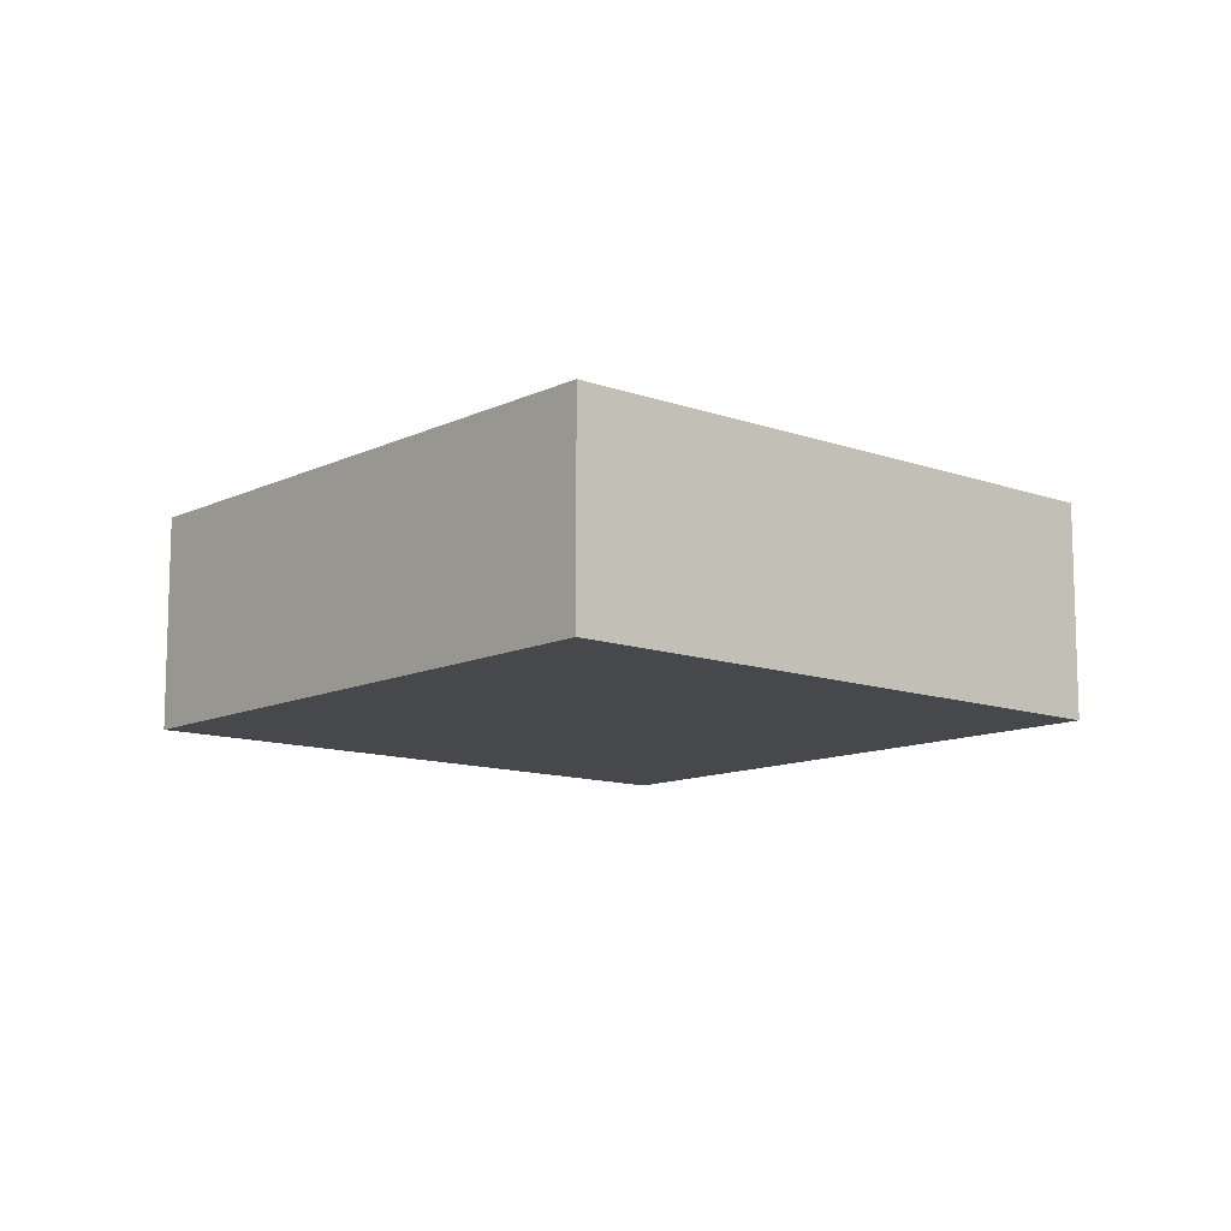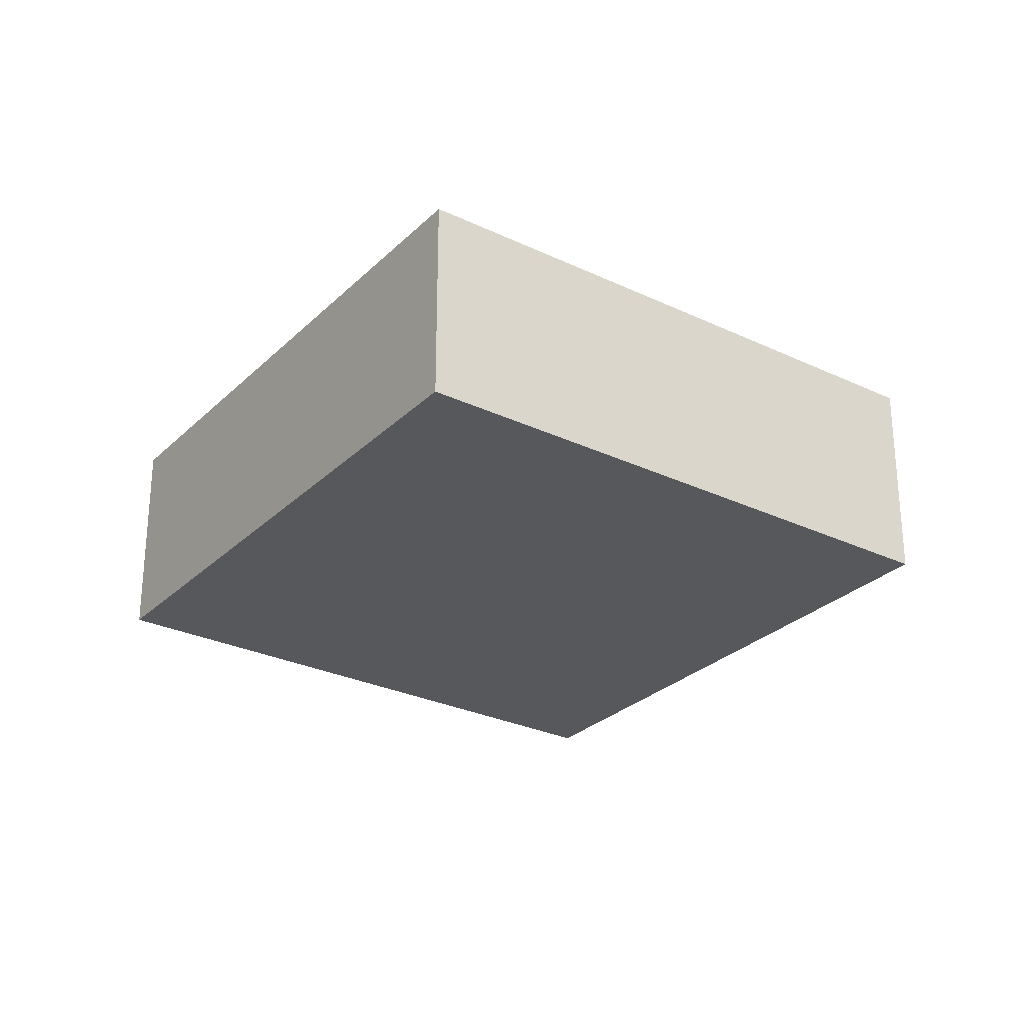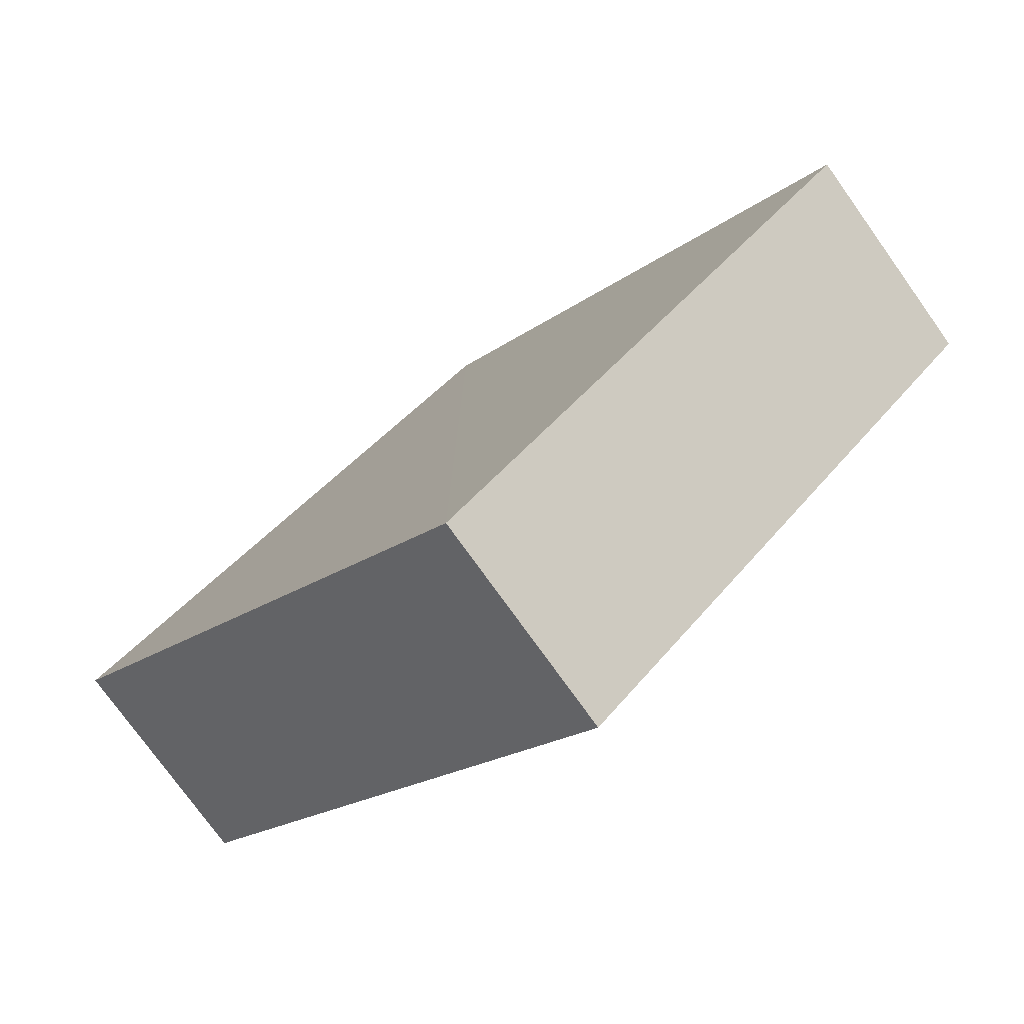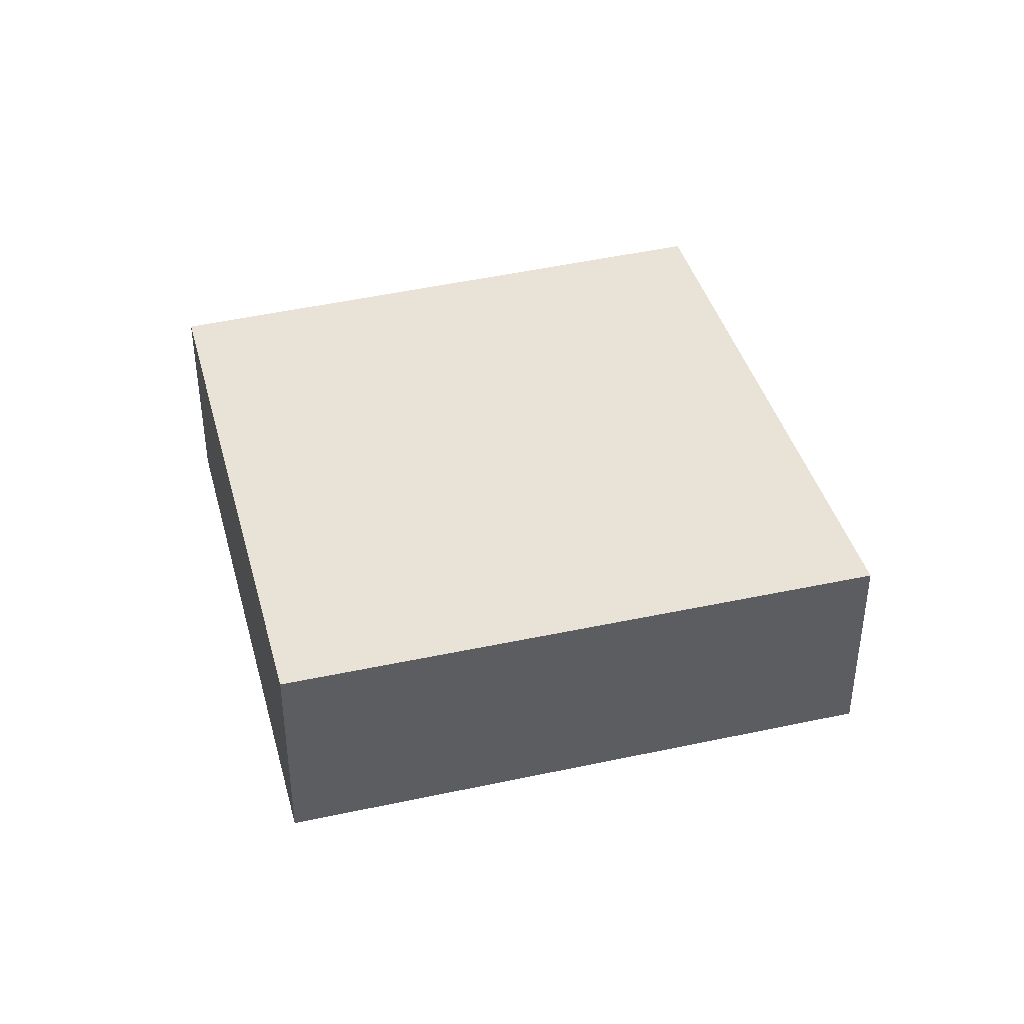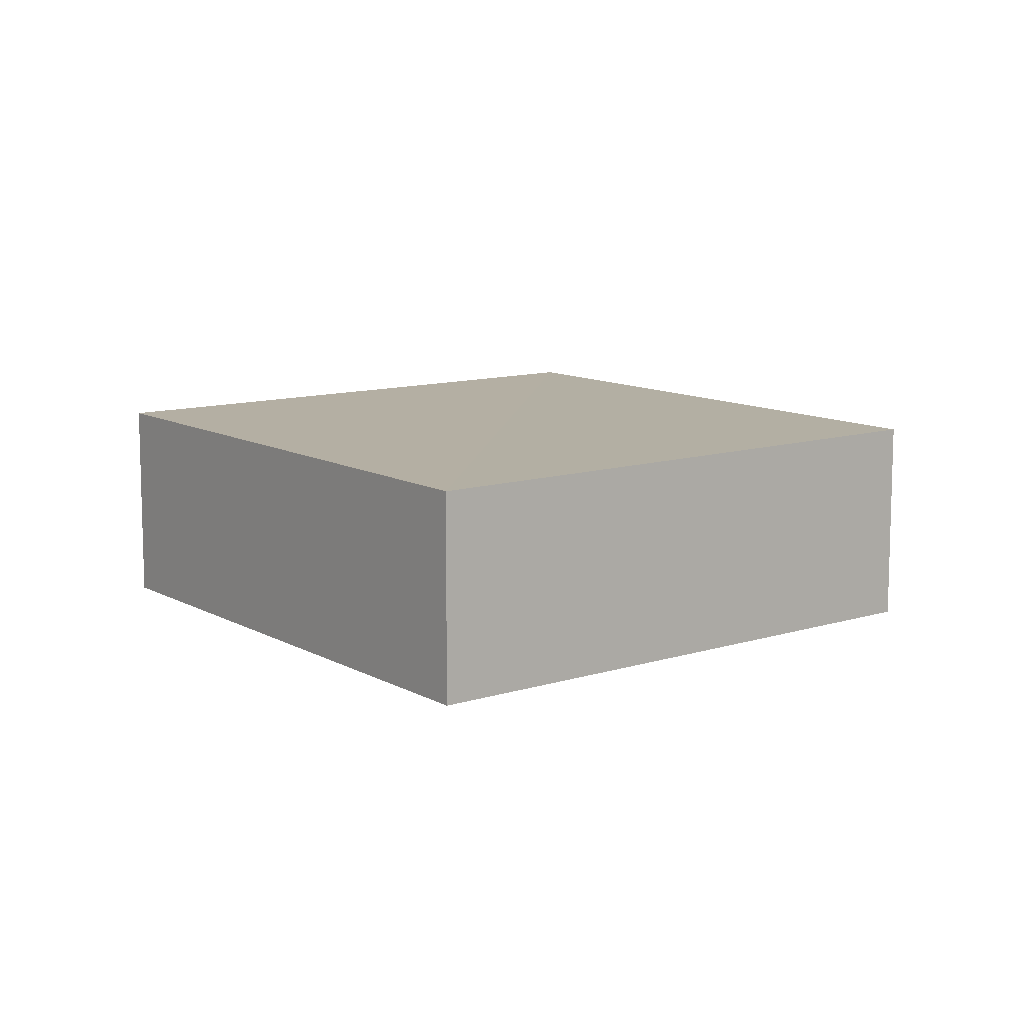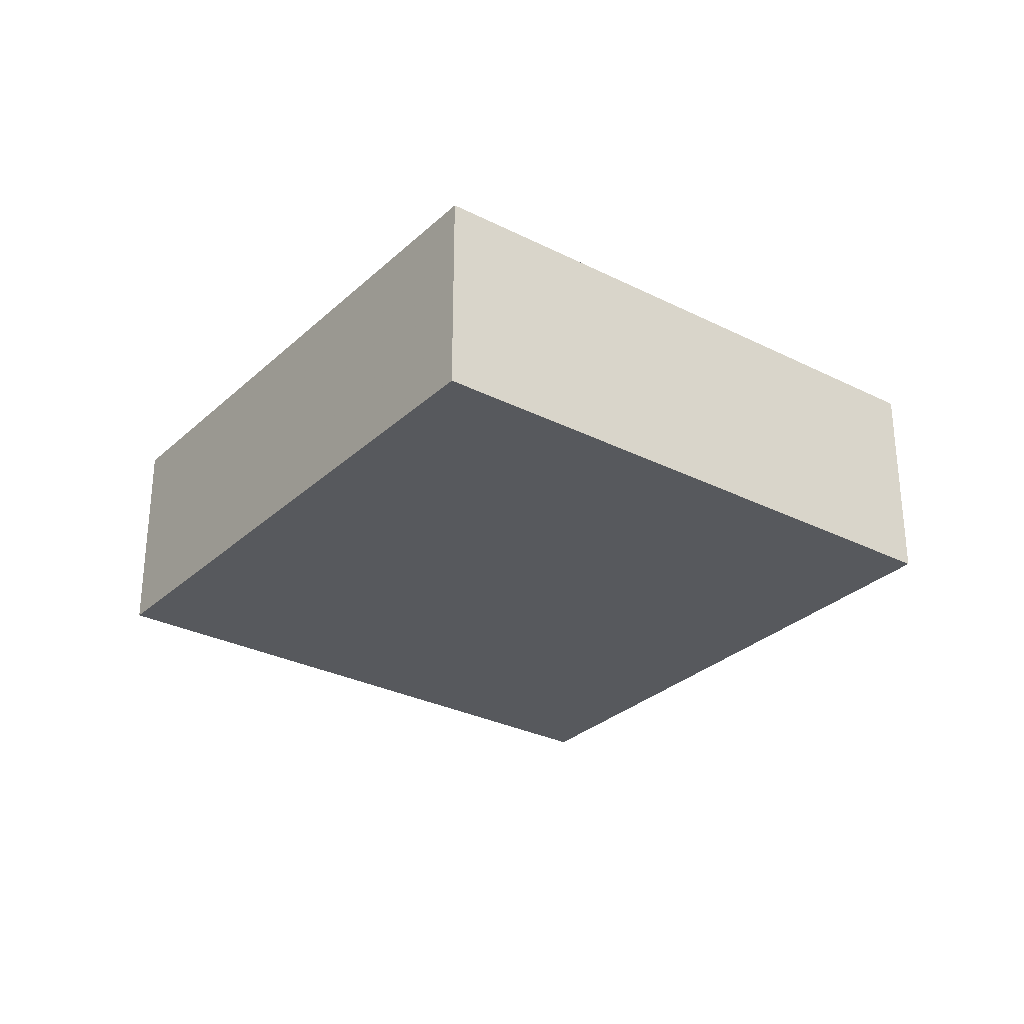
<metadata>
{"format":"obj","ext":"obj","renderer":"f3d","projection":"perspective","resolution":1024,"background":"white","views":[{"elev":-11.5,"azim":94.1,"up":"+Z"},{"elev":-28.2,"azim":99.8,"up":"+Z"},{"elev":-78.2,"azim":-144.4,"up":"+Y"},{"elev":41.4,"azim":-150.1,"up":"+Z"},{"elev":11.2,"azim":-172.3,"up":"+Z"},{"elev":-29.6,"azim":-81.8,"up":"+Z"}]}
</metadata>
<code>
o 3871
v 2226 1869 13.45
v 2226 1869 13.45
v 2226 1869 13.45
v 2226 1869 13.45
v 2226 1869 13.45
v 2226 1869 13.45
v 2226 1869 13.45
v 2226 1869 13.45
v 2226 1869 13.45
v 2226 1869 13.45
v 2226 1869 13.45
v 2226 1869 13.45
v 2226 1869 13.45
v 2226 1869 13.45
v 2226 1869 13.45
v 2226 1869 13.45
v 2226 1869 13.45
v 2226 1869 13.45
v 2226 1869 13.45
v 2226 1869 13.45
v 2226 1869 13.45
v 2226 1869 13.45
v 2226 1869 13.45
v 2226 1869 13.45
v 2226 1869 13.45
v 2226 1869 13.45
v 2226 1869 13.45
v 2226 1869 13.45
f 1 2 3
f 4 5 1
f 1 6 7
f 8 6 9
f 10 11 7
f 12 13 14
f 15 13 16
f 17 18 16
f 15 19 20
f 21 22 15
f 23 24 25
f 26 27 28

</code>
